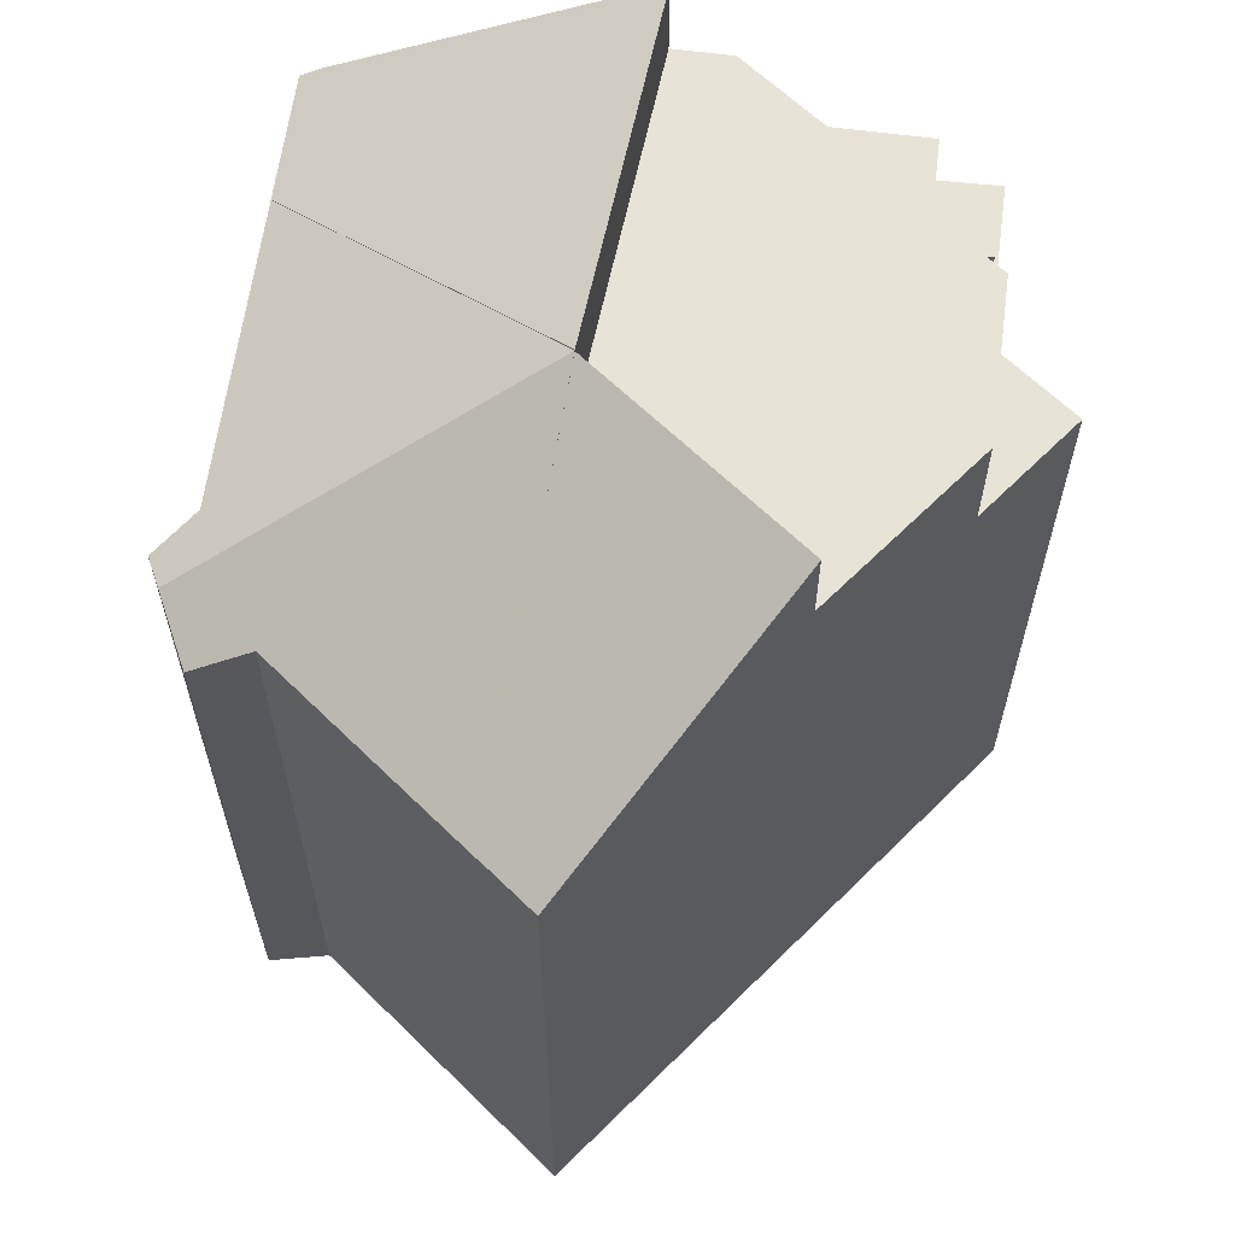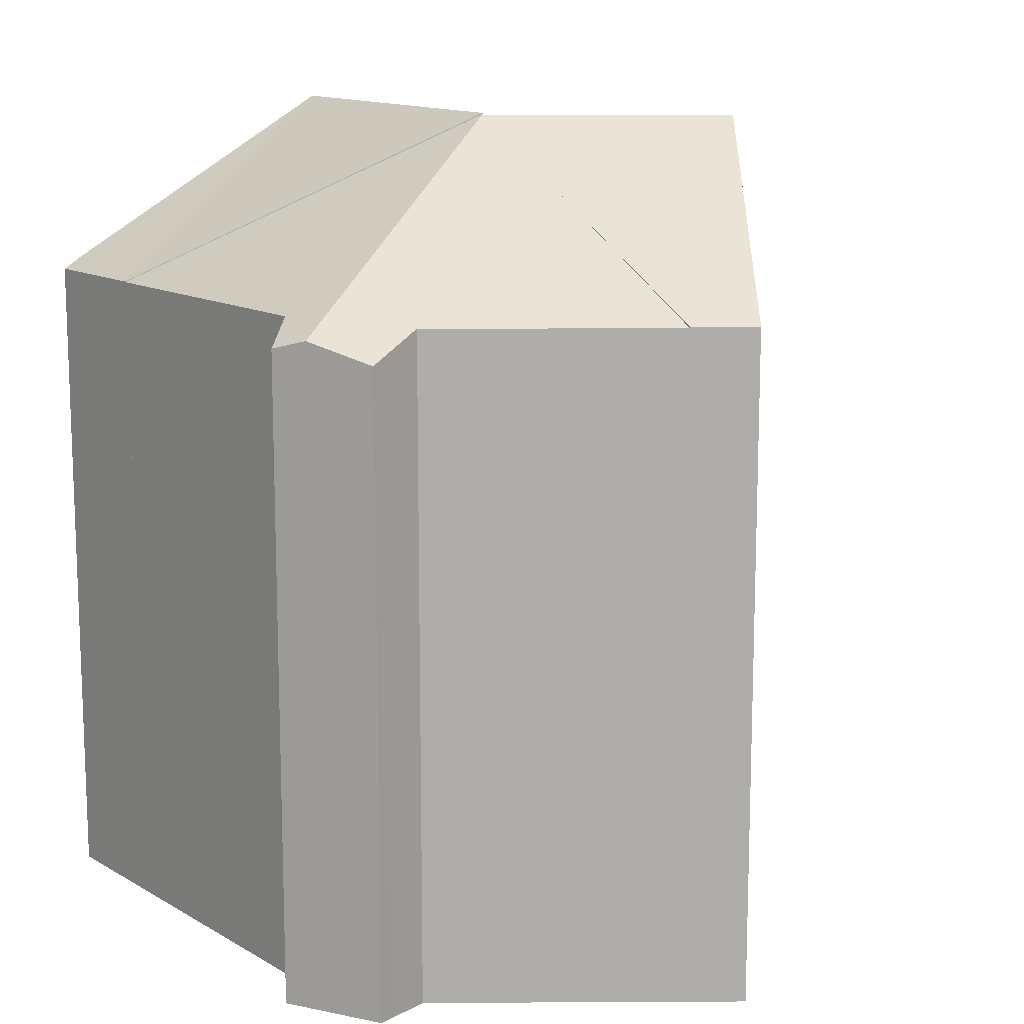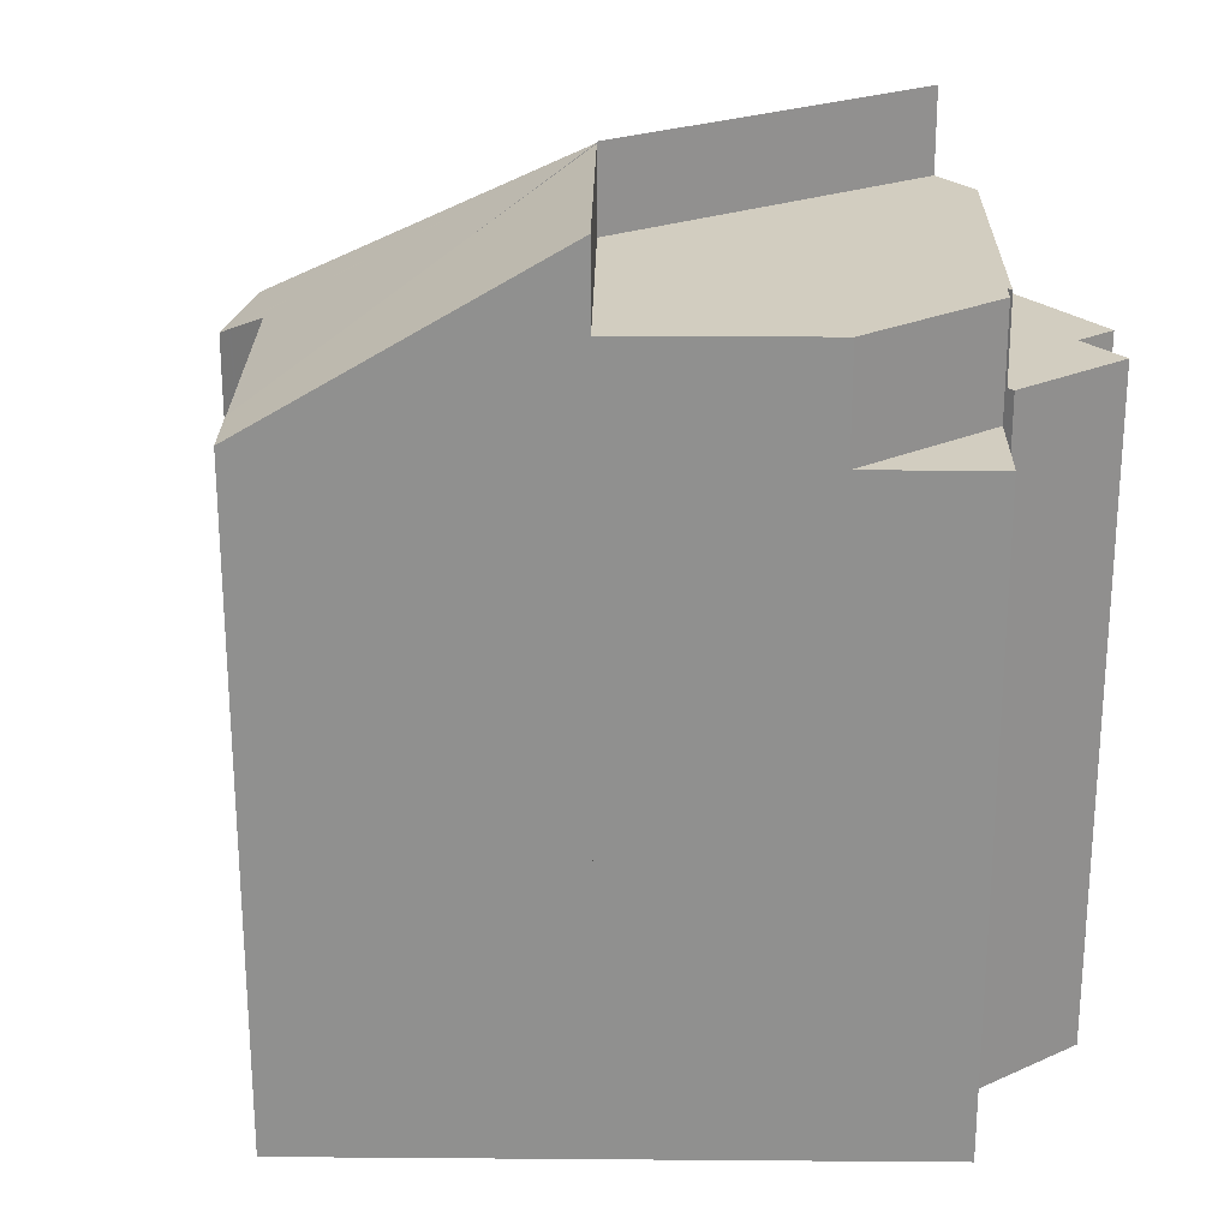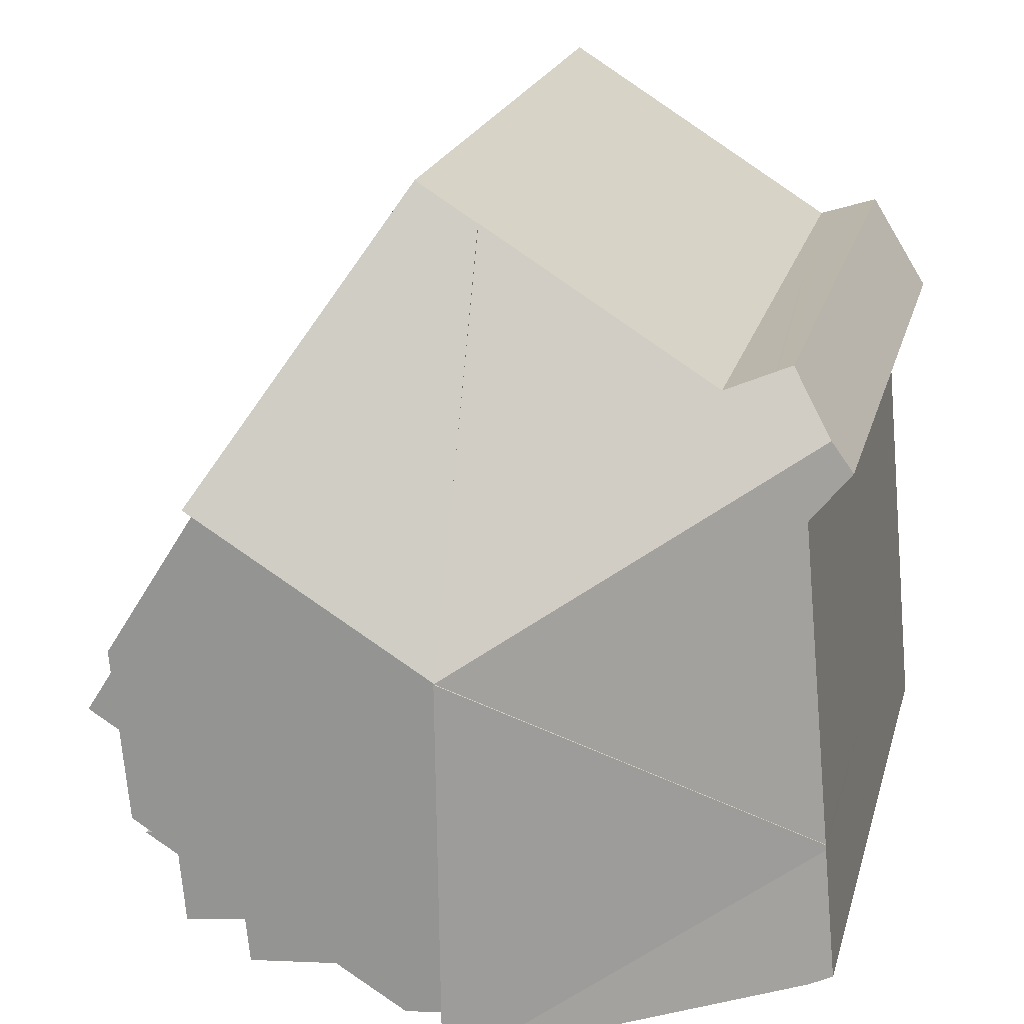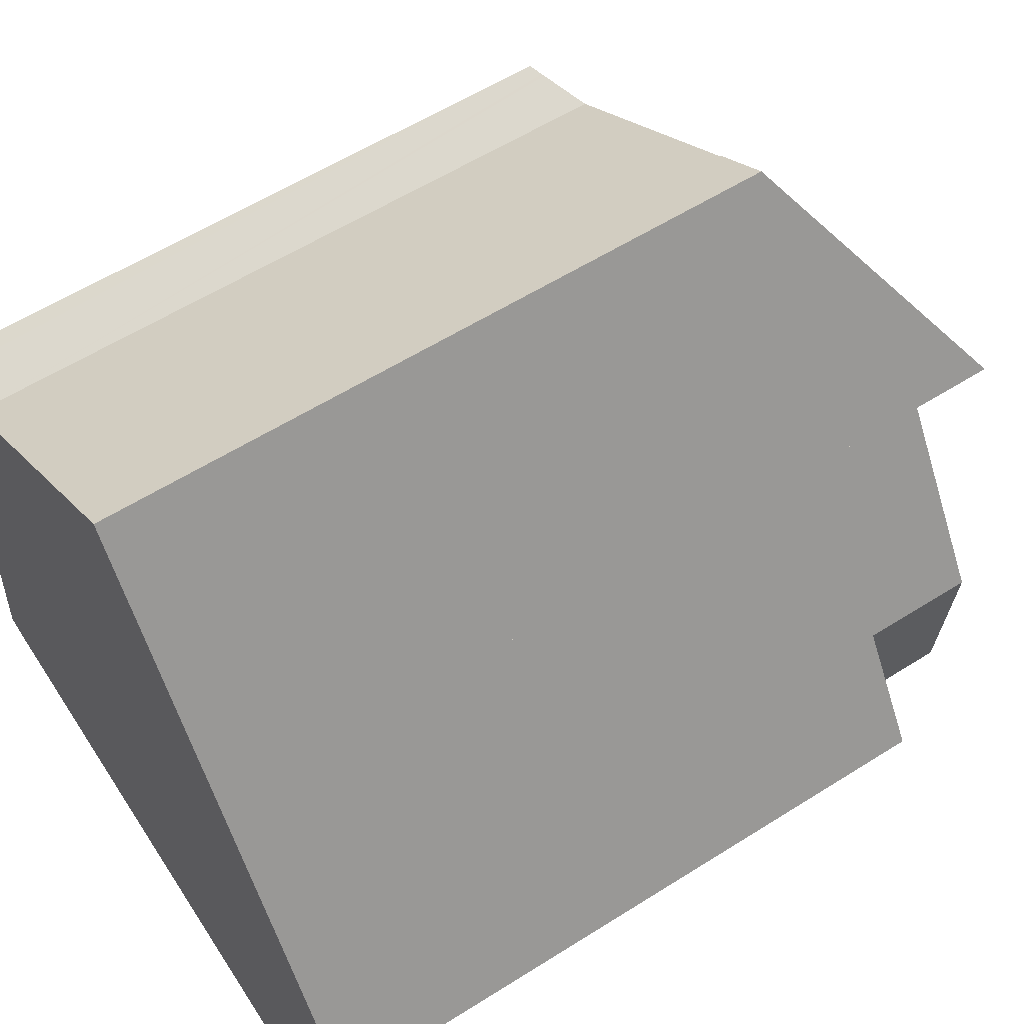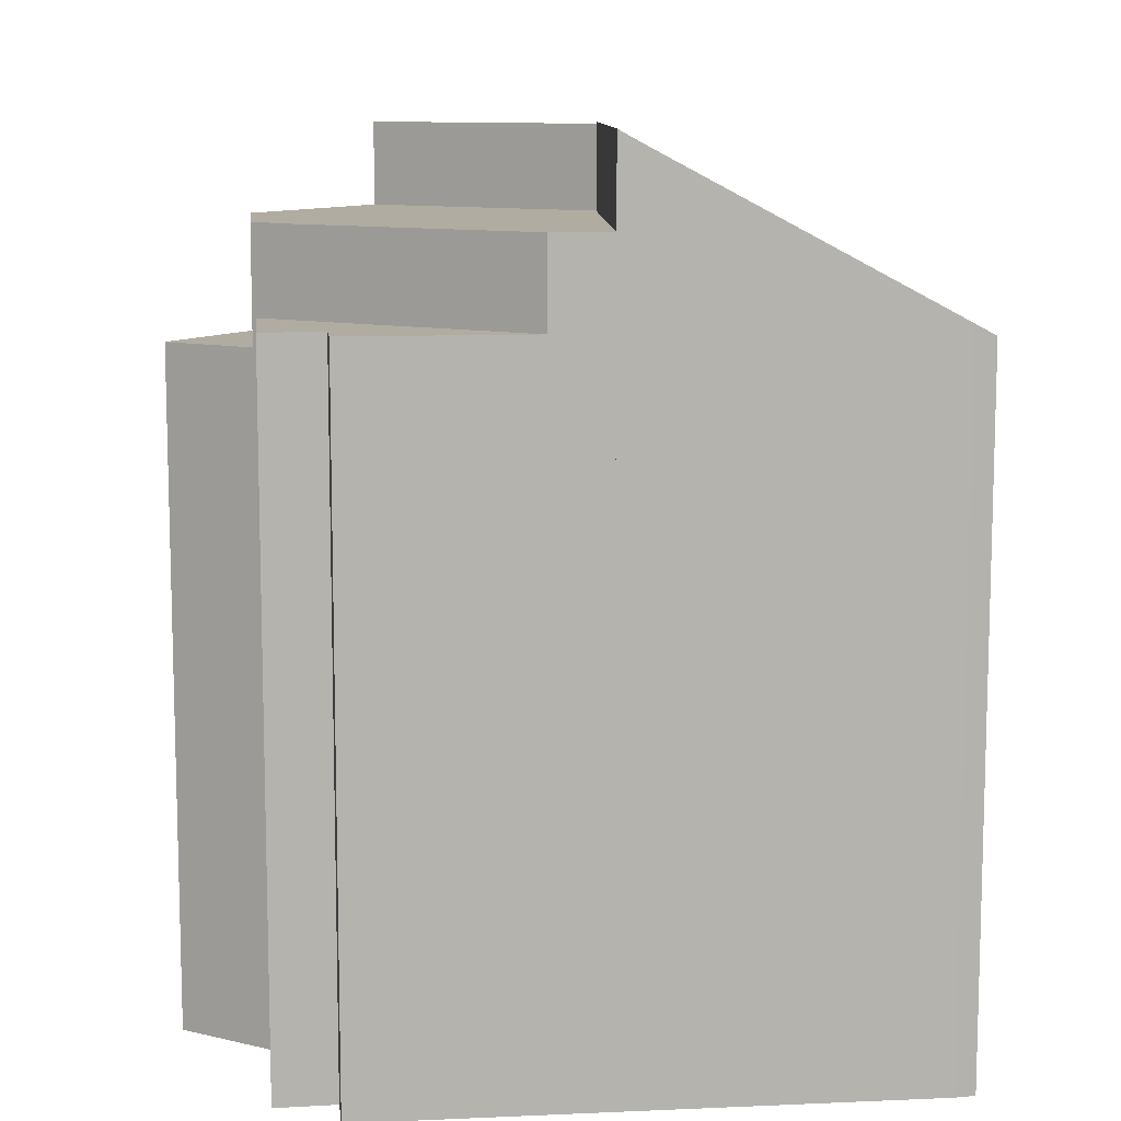
<metadata>
{"format":"obj","ext":"obj","renderer":"f3d","projection":"perspective","resolution":1024,"background":"white","views":[{"elev":62.6,"azim":12.8,"up":"+Y"},{"elev":13.0,"azim":-32.7,"up":"+Y"},{"elev":24.4,"azim":58.7,"up":"+Y"},{"elev":19.8,"azim":-166.5,"up":"+Z"},{"elev":57.8,"azim":56.7,"up":"+Z"},{"elev":10.2,"azim":178.8,"up":"+Y"}]}
</metadata>
<code>
v  7.888 21.89 -0.777
v  8.576 22.2 8.641
v  8.457 22.2 -0.829
v  0.301 17.66 3.329
v  0.313 17.67 3.47
v  7.201 21.52 -0.715
v  0.534 17.95 -0.114
v  0 17.66 1.082e-15
v  0.313 -2.125e-16 3.47
v  0.301 -2.038e-16 3.329
v  0 0 0
v  8.576 -5.291e-16 8.641
v  8.457 5.076e-17 -0.829
v  7.888 4.758e-17 -0.777
v  0.534 6.98e-18 -0.114
v  7.201 4.378e-17 -0.715
v  8.576 22.17 8.641
v  1.036 17.65 11.47
v  1.06 17.58 13.06
v  0.313 17.65 3.47
v  0.928 17.58 11.59
v  0.113 17.06 12.5
v  0.621 17.31 13.31
v  1.588 16.83 14.88
v  1.907 16.98 14.77
v  1.974 17.02 14.75
v  3.087 17.55 14.39
v  8.621 20.33 12.32
v  8.69 17.58 17.83
v  8.691 17.55 17.9
v  8.621 -7.542e-16 12.32
v  8.69 -1.092e-15 17.83
v  8.691 -1.096e-15 17.9
v  1.036 -7.025e-16 11.47
v  0.113 -7.652e-16 12.5
v  0.928 -7.099e-16 11.59
v  1.588 -9.108e-16 14.88
v  0.621 -8.153e-16 13.31
v  3.087 -8.813e-16 14.39
v  1.974 -9.032e-16 14.75
v  1.907 -9.045e-16 14.77
v  9.961 17.81 -0.965
v  14.75 17.81 -0.242
v  14.63 17.81 -1.388
v  16.38 17.81 3.054
v  16.29 17.81 -0.428
v  16.6 17.81 3.022
v  9.961 5.909e-17 -0.965
v  16.38 -1.87e-16 3.054
v  16.6 -1.85e-16 3.022
v  16.29 2.621e-17 -0.428
v  14.75 1.482e-17 -0.242
v  14.63 8.499e-17 -1.388
v  14.28 22.15 12.21
v  8.576 22.15 8.641
v  10.18 17.61 18.77
v  8.69 17.61 17.83
v  8.691 17.58 17.9
v  10.15 17.58 18.81
v  14.28 -7.478e-16 12.21
v  10.15 -1.152e-15 18.81
v  10.18 -1.149e-15 18.77
v  16.73 17.11 3.396
v  17.11 17.11 7.69
v  18.93 17.11 4.783
v  18.93 -2.929e-16 4.783
v  16.73 -2.079e-16 3.396
v  17.11 -4.709e-16 7.69
v  9.961 20 -0.965
v  16.22 20 3.079
v  16.38 20 3.054
v  8.576 20 8.641
v  8.457 20 -0.829
v  16.73 20 3.396
v  14.28 20 12.21
v  17.11 20 7.69
v  16.22 -1.885e-16 3.079
v  13.84 -2.649e-16 4.326
v  13.37 20 3.41
v  13.84 20 4.326
v  13.37 -2.088e-16 3.41
v  13.99 -3.362e-16 5.49
v  13.63 20 5.28
v  13.99 20 5.49
v  13.63 -3.233e-16 5.28
v  15.05 -2.581e-16 4.215
v  14.78 20 4.101
v  15.05 20 4.215
v  14.78 -2.511e-16 4.101
v  15.64 -1.914e-16 3.126
v  15.64 20 3.126
g defaultobject
f 1 2 3
f 2 1 4
f 2 4 5
f 6 4 1
f 4 6 7
f 4 7 8
f 4 9 5
f 9 4 8
f 9 8 10
f 10 8 11
f 5 12 2
f 12 5 9
f 12 3 2
f 3 12 13
f 13 1 3
f 1 13 6
f 6 13 7
f 7 13 14
f 7 14 15
f 15 14 16
f 15 8 7
f 8 15 11
f 10 12 9
f 12 10 11
f 12 11 15
f 12 15 16
f 12 16 14
f 12 14 13
f 17 18 19
f 18 17 20
f 19 18 21
f 19 21 22
f 19 22 23
f 24 19 23
f 19 24 25
f 19 25 17
f 17 25 26
f 17 26 27
f 17 27 28
f 28 27 29
f 29 27 30
f 28 12 17
f 12 28 29
f 12 29 30
f 12 30 31
f 31 30 32
f 32 30 33
f 12 20 17
f 20 12 9
f 9 18 20
f 18 9 34
f 34 21 18
f 21 34 22
f 22 34 35
f 35 34 36
f 22 24 23
f 24 22 35
f 24 35 37
f 37 35 38
f 39 30 27
f 30 39 33
f 26 39 27
f 39 26 25
f 39 25 24
f 39 24 40
f 40 24 37
f 40 37 41
f 38 41 37
f 41 38 40
f 40 38 39
f 39 32 33
f 32 39 31
f 31 39 38
f 31 38 35
f 31 35 12
f 12 35 36
f 12 36 34
f 12 34 9
f 42 43 44
f 43 42 45
f 43 45 46
f 46 45 47
f 48 45 42
f 45 48 49
f 49 47 45
f 47 49 50
f 50 46 47
f 46 50 51
f 52 44 43
f 44 52 53
f 51 43 46
f 43 51 52
f 53 42 44
f 42 53 48
f 49 51 50
f 51 49 52
f 52 49 48
f 52 48 53
f 28 54 55
f 54 28 56
f 56 28 57
f 56 57 58
f 56 58 59
f 56 60 54
f 60 56 59
f 60 59 61
f 60 61 62
f 60 55 54
f 55 60 12
f 12 28 55
f 28 12 57
f 57 12 58
f 58 12 33
f 33 12 31
f 33 31 32
f 33 59 58
f 59 33 61
f 62 12 60
f 12 62 61
f 12 61 33
f 12 33 32
f 12 32 31
f 63 64 65
f 66 63 65
f 63 66 67
f 67 64 63
f 64 67 68
f 68 65 64
f 65 68 66
f 68 67 66
f 69 70 71
f 70 69 72
f 72 69 73
f 74 75 76
f 75 74 72
f 72 74 70
f 77 71 70
f 71 77 49
f 49 69 71
f 69 49 48
f 67 70 74
f 70 67 77
f 48 73 69
f 73 48 13
f 13 72 73
f 72 13 12
f 12 75 72
f 75 12 60
f 60 76 75
f 76 60 68
f 68 74 76
f 74 68 67
f 78 79 80
f 79 78 81
f 82 83 84
f 83 82 85
f 86 87 88
f 87 86 89
f 85 80 83
f 80 85 78
f 89 84 87
f 84 89 82
f 90 88 91
f 88 90 86
f 81 91 79
f 91 81 90
f 48 12 13
f 12 48 77
f 77 48 49
f 77 60 12
f 60 77 67
f 60 67 68

</code>
